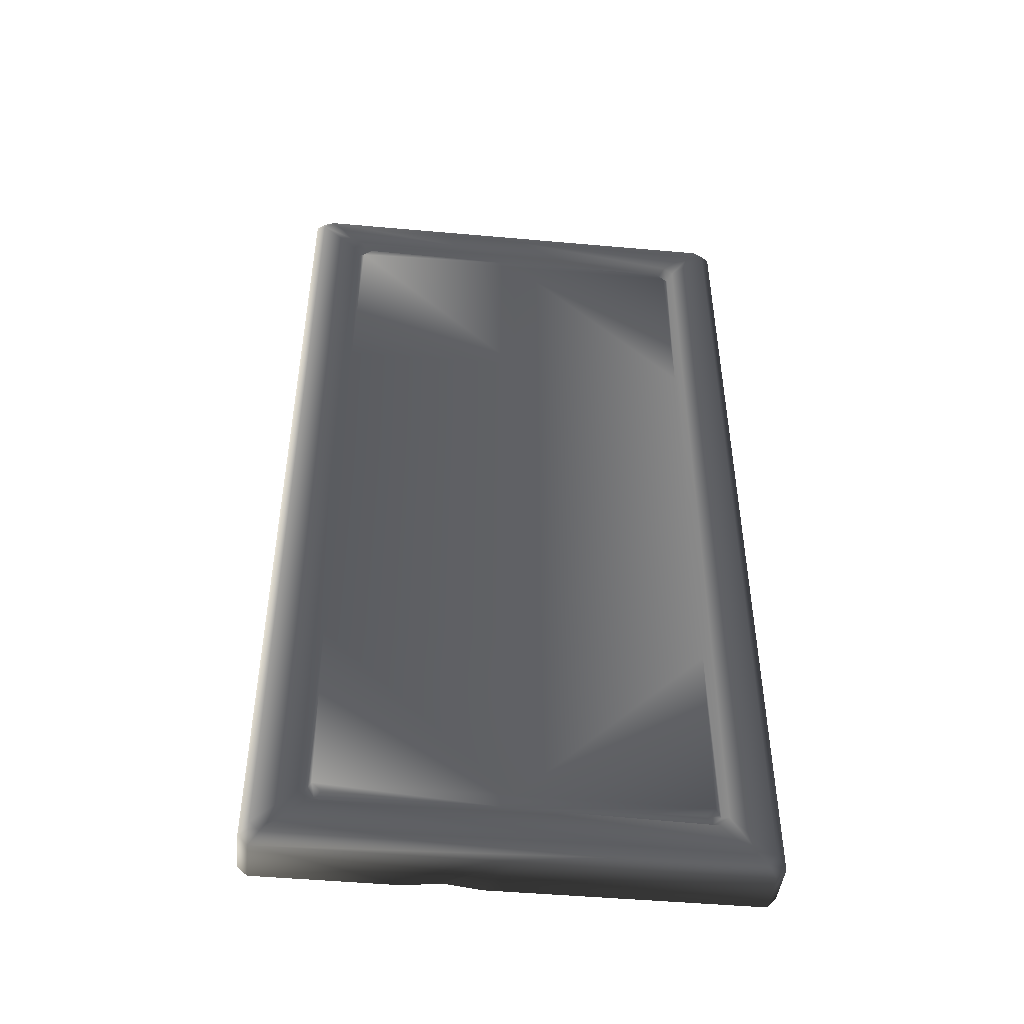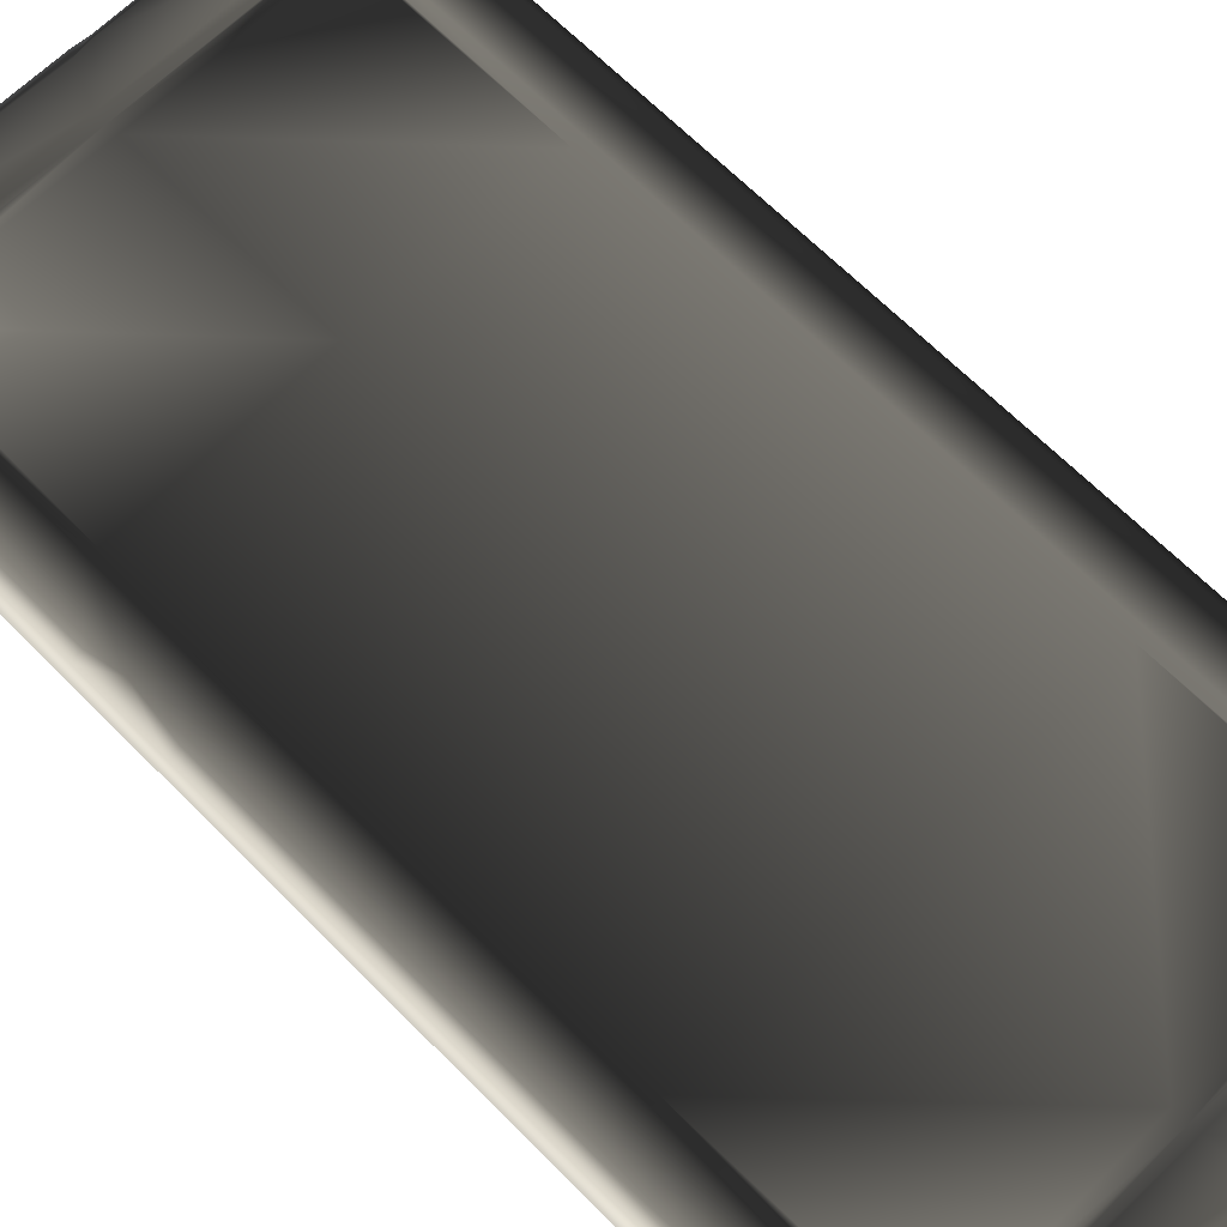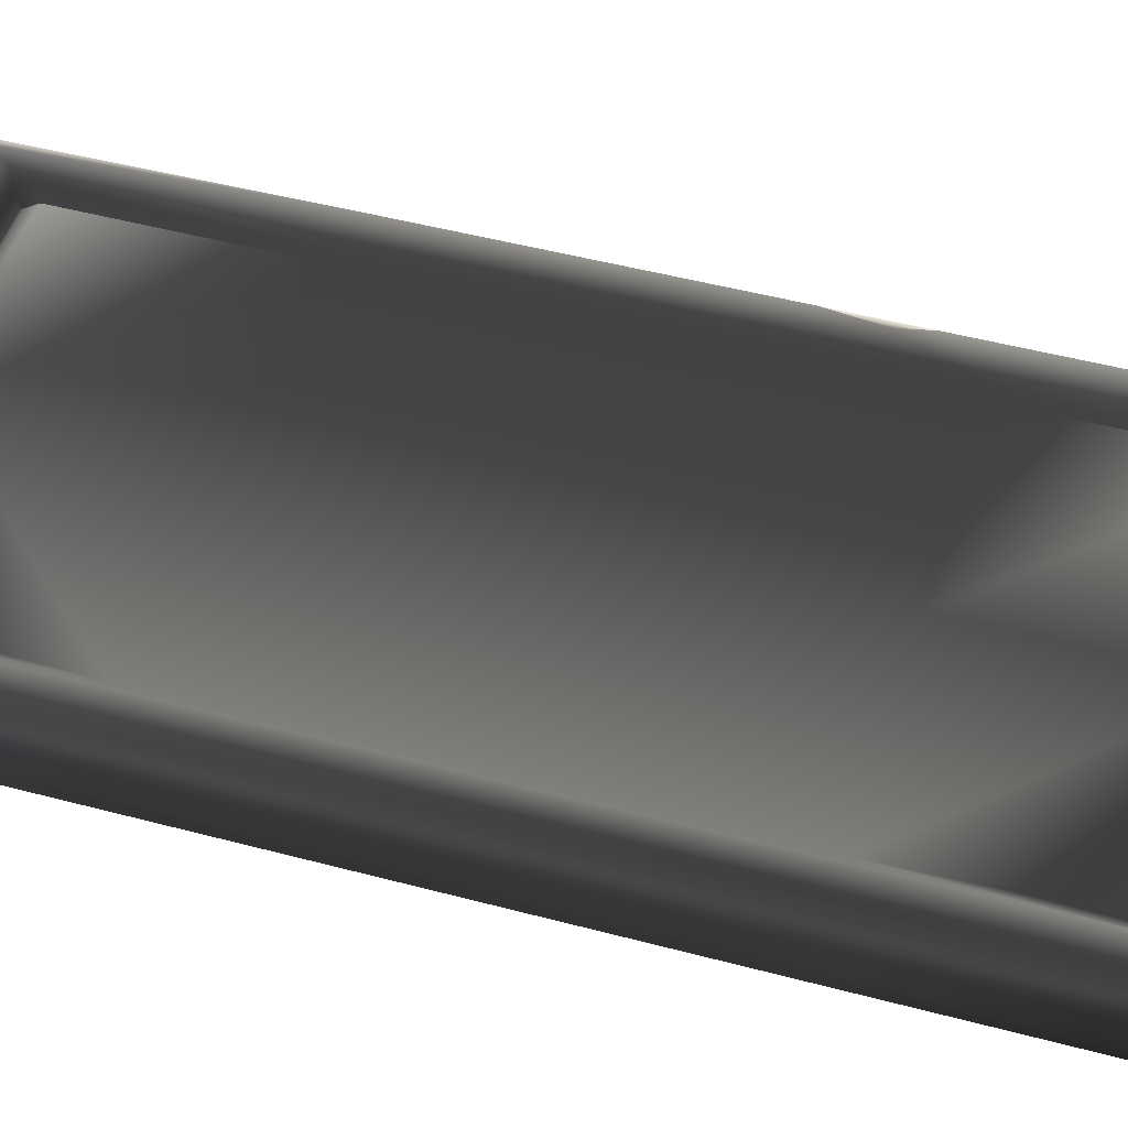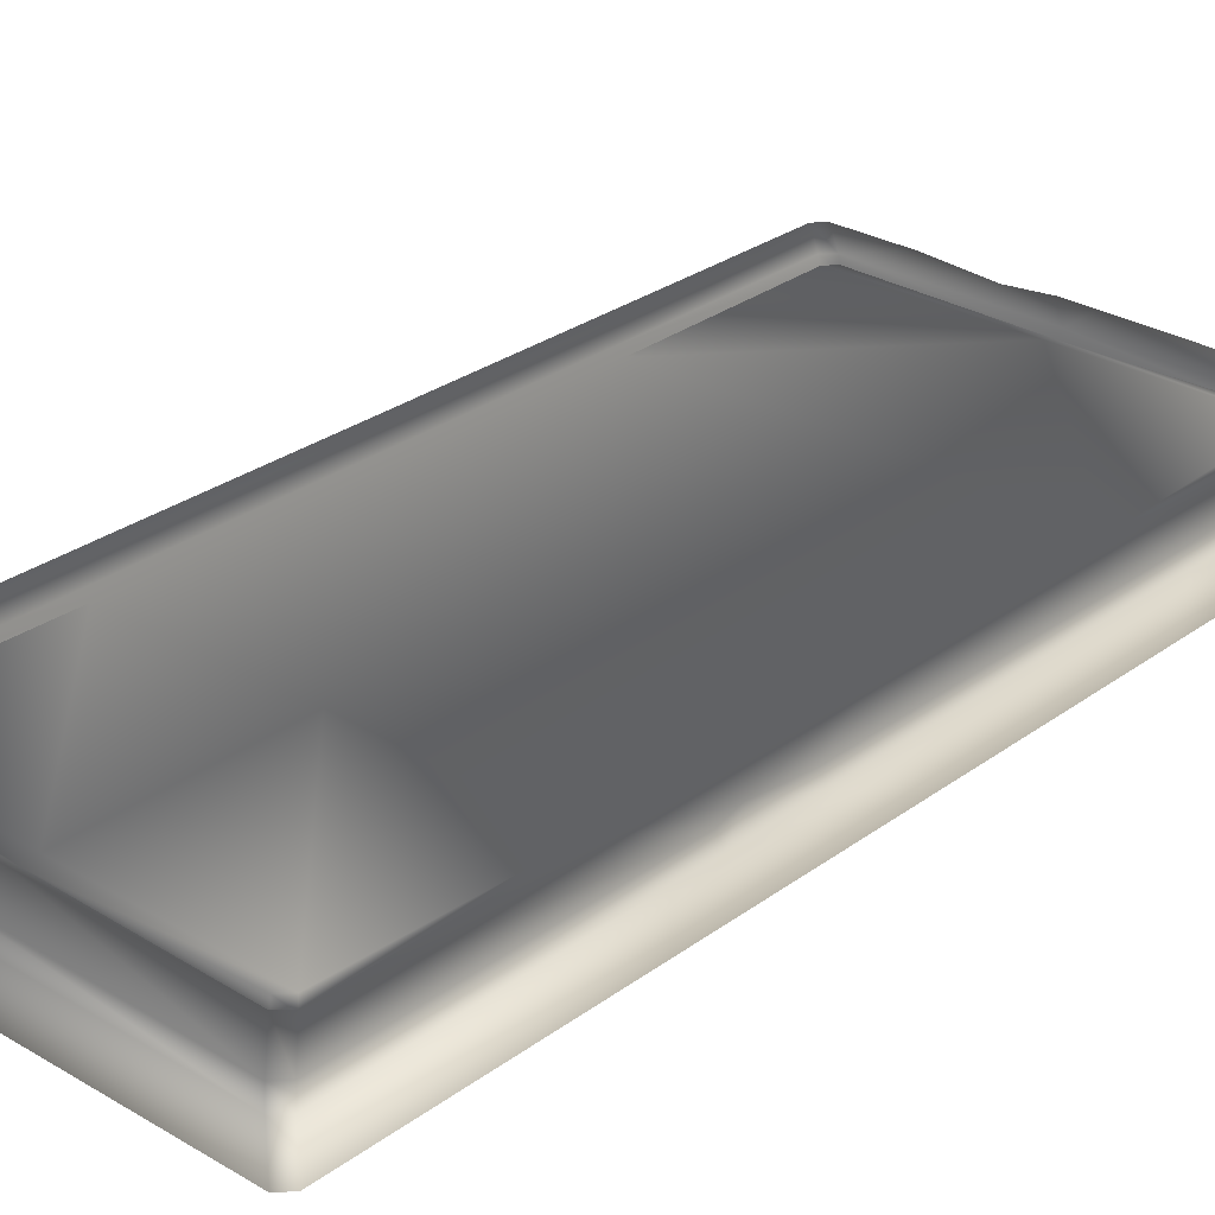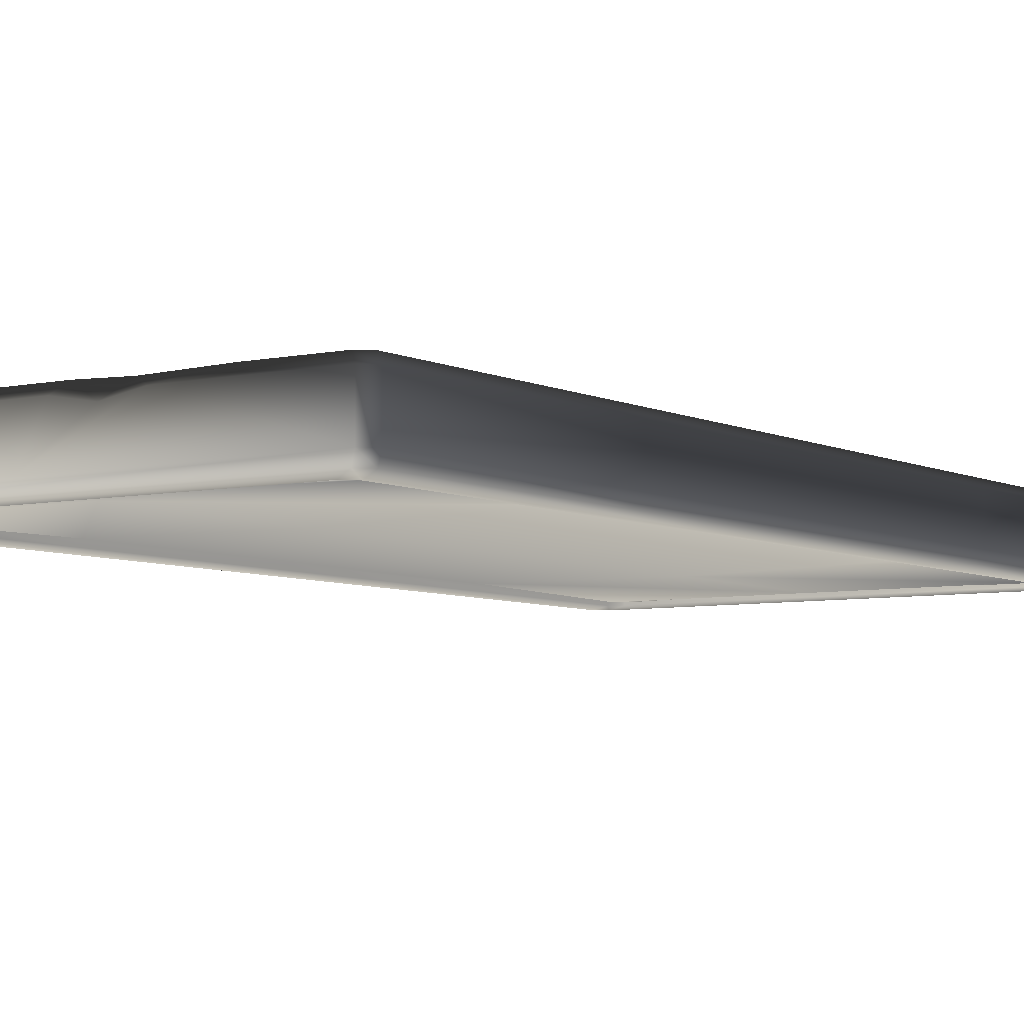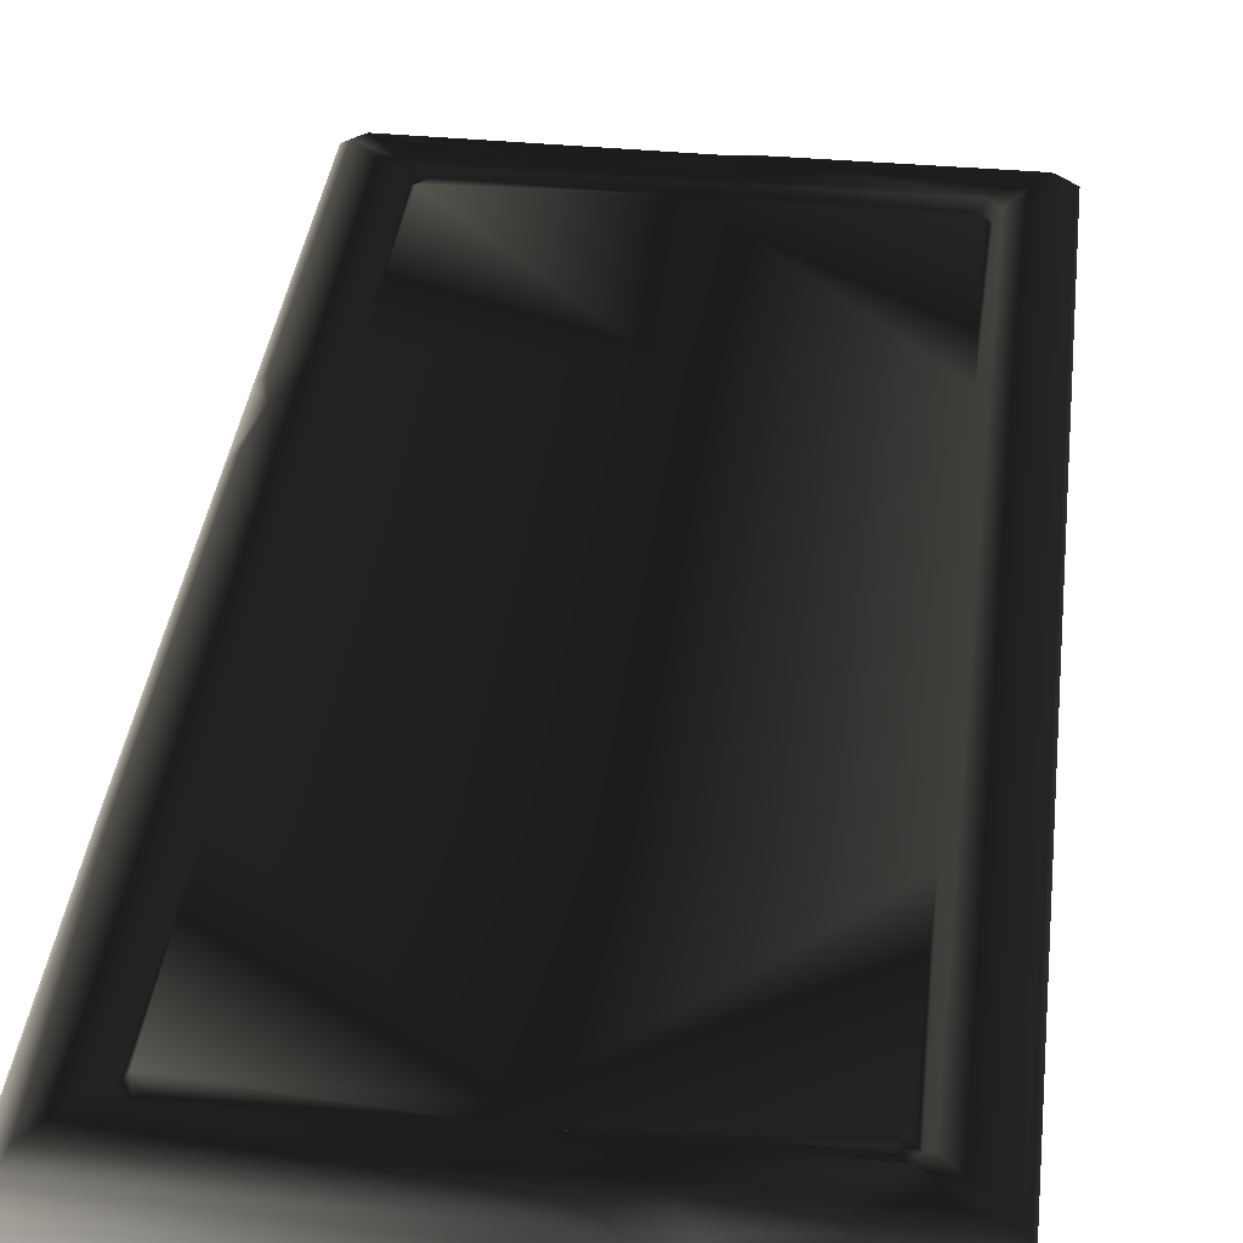
<metadata>
{"format":"obj","ext":"obj","renderer":"f3d","projection":"perspective","resolution":1024,"background":"white","views":[{"elev":-48.4,"azim":174.3,"up":"+Y"},{"elev":65.6,"azim":-44.5,"up":"+Z"},{"elev":48.5,"azim":106.6,"up":"+Z"},{"elev":28.1,"azim":-138.0,"up":"+Z"},{"elev":-5.8,"azim":34.1,"up":"+Z"},{"elev":36.5,"azim":6.7,"up":"+Z"}]}
</metadata>
<code>
v -0.9933 -1.988 0.0875
v -0.96 -2.029 -0.0875
v -1 -1.989 -0.0875
v -0.9573 -2.029 0.08562
v -0.9225 -1.992 -0.125
v -1 -1.989 -0.0875
v -0.96 -2.029 -0.0875
v -0.9625 -1.952 -0.125
v -1 -0.9482 -0.0875
v -0.8002 -1.79 -0.125
v -0.7602 -1.83 -0.125
v 1.705e-06 -1.83 -0.125
v 1.672e-06 -1.794 -0.1048
v -0.7377 -1.806 -0.09136
v 0.7377 -1.806 -0.09136
v -0.7765 -1.767 -0.09136
v 0.7152 -1.782 -0.1182
v 0.7529 -1.745 -0.1182
v 1.626e-06 -1.745 -0.1182
v 0.7647 -0.9482 -0.1048
v -0.7529 -1.745 -0.1182
v -0.7647 -0.9482 -0.1048
v -0.8002 -0.9482 -0.125
v -0.7152 -1.782 -0.1182
v 0.7765 -1.767 -0.09136
v 0.8002 -1.79 -0.125
v 0.8002 -0.02933 -0.125
v 0.9625 -1.952 -0.125
v 0.7602 -1.83 -0.125
v 0.7647 -0.02933 -0.1048
v 8.838e-07 -0.9482 -0.1182
v 2.986e-06 0.8895 -0.1182
v -0.7647 0.8895 -0.1048
v -0.7647 -0.02933 -0.1048
v -0.8002 1.731 -0.125
v -0.8002 -0.02933 -0.125
v -0.9625 1.893 -0.125
v -0.7765 1.708 -0.09136
v -0.7602 1.771 -0.125
v -0.7377 1.747 -0.09136
v -0.9225 1.933 -0.125
v 0.1888 1.933 -0.125
v -0.7529 1.686 -0.1182
v 2.243e-06 1.686 -0.1182
v 2.197e-06 1.735 -0.1048
v -0.7152 1.724 -0.1182
v 2.164e-06 1.771 -0.125
v 0.9225 1.933 -0.125
v 0.7602 1.771 -0.125
v 0.7377 1.747 -0.09136
v 0.8002 1.731 -0.125
v 0.7765 1.708 -0.09136
v 0.9625 1.893 -0.125
v 0.7529 1.686 -0.1182
v 0.7152 1.724 -0.1182
v 0.7647 0.8895 -0.1048
v 0.8002 0.8895 -0.125
v 0.9625 0.8895 -0.125
v 1 1.931 -0.0875
v 1 0.8895 -0.0875
v 1 -0.02933 -0.0875
v 0.9625 -0.02933 -0.125
v 1 -0.9482 -0.0875
v 0.9625 -0.9482 -0.125
v 1 -1.989 -0.0875
v 0.9225 -1.992 -0.125
v 0.96 -2.029 0.0875
v 1 -1.989 -0.0875
v 0.96 -2.029 -0.0875
v 1 -1.989 0.0875
v 0.3912 -2.029 0.0875
v 1.892e-06 -2.029 -0.0875
v 0.248 -2.029 0.06244
v 0.1019 -2.029 0.0875
v 1.892e-06 -2.029 0.0875
v -0.9573 -2.029 0.08562
v -0.96 -2.029 -0.0875
v 0.9625 -1.952 -0.125
v 0.96 -2.029 -0.0875
v 1 -1.989 -0.0875
v 0.9225 -1.992 -0.125
v -0.9225 -1.992 -0.125
v 1.892e-06 -2.029 -0.0875
v -0.96 -2.029 -0.0875
v -0.96 1.971 0.0875
v -1 1.931 -0.0875
v -0.96 1.971 -0.0875
v -1 1.931 0.0875
v -1 0.8895 -0.0875
v -1 0.8895 0.0875
v -1 0.7216 0.0875
v -1 -0.02933 -0.0875
v -1 0.385 0.0875
v -1 -0.02933 0.0875
v -1 -0.9482 -0.0875
v -1 -0.9482 0.0875
v -1 -1.989 -0.0875
v -0.9933 -1.988 0.0875
v -0.96 1.971 -0.0875
v -1 1.931 -0.0875
v -1 0.8895 -0.0875
v -0.9625 -0.02933 -0.125
v -1 -0.02933 -0.0875
v -0.9625 -0.9482 -0.125
v 1 1.931 0.0875
v 0.96 1.971 -0.0875
v 1 1.931 -0.0875
v 0.96 1.971 0.0875
v 0.1917 1.971 -0.0875
v 0.155 1.971 0.07837
v 1.978e-06 1.971 -0.0875
v 0.08603 1.971 0.0875
v -0.96 1.971 -0.0875
v -0.96 1.971 0.0875
v 0.9225 1.933 -0.125
v 1 1.931 -0.0875
v 0.96 1.971 -0.0875
v 0.1917 1.971 -0.0875
v 0.1888 1.933 -0.125
v 1.978e-06 1.971 -0.0875
v -0.9225 1.933 -0.125
v -0.96 1.971 -0.0875
v 0.9625 1.893 -0.125
v -0.9933 -1.988 0.0875
v -0.9289 -1.975 0.125
v -0.9573 -2.029 0.08562
v -0.9625 -0.9482 0.125
v -1 -0.9482 0.0875
v -0.8002 -0.9482 0.125
v -0.8002 -1.79 0.125
v -0.7647 -0.9482 0.1048
v -0.7765 -1.767 0.09136
v -0.7529 -1.745 0.1182
v -0.7377 -1.806 0.09136
v -0.7602 -1.83 0.125
v 1.857e-06 -1.992 0.125
v 1.892e-06 -2.029 0.0875
v 0.1019 -2.029 0.0875
v -0.9573 -2.029 0.08562
v 1.705e-06 -1.83 0.125
v -0.7647 -0.02933 0.1048
v 2.986e-06 0.8895 0.1182
v 8.838e-07 -0.9482 0.1182
v 0.7647 0.8895 0.1048
v 0.7647 -0.9482 0.1048
v 0.8002 -0.9482 0.125
v 0.7765 -1.767 0.09136
v 1.672e-06 -1.794 0.1048
v -0.7152 -1.782 0.1182
v 0.7602 -1.83 0.125
v 0.2974 -1.958 0.125
v 0.6132 -1.992 0.125
v 0.3912 -2.029 0.0875
v 0.248 -2.029 0.06244
v 0.7377 -1.806 0.09136
v 0.8002 -1.79 0.125
v 0.137 -1.992 0.125
v 0.7529 -1.745 0.1182
v 1.626e-06 -1.745 0.1182
v 0.7152 -1.782 0.1182
v 0.9625 -1.952 0.125
v 0.9225 -1.992 0.125
v 0.96 -2.029 0.0875
v 1 -1.989 0.0875
v 0.9625 -0.02933 0.125
v 1 -0.02933 0.0875
v 1 0.8895 0.0875
v 1 -0.9482 0.0875
v 1 -1.989 0.0875
v 0.9625 1.893 0.125
v 1 1.931 0.0875
v 0.96 1.971 0.0875
v 0.9225 1.933 0.125
v 0.139 1.933 0.125
v 0.155 1.971 0.07837
v 0.7602 1.771 0.125
v 2.164e-06 1.771 0.125
v 0.7377 1.747 0.09136
v 0.7765 1.708 0.09136
v 2.197e-06 1.735 0.1048
v 0.7529 1.686 0.1182
v 2.243e-06 1.686 0.1182
v -0.7529 1.686 0.1182
v 0.8002 1.731 0.125
v 0.8002 0.8895 0.125
v -0.7152 1.724 0.1182
v 0.7152 1.724 0.1182
v -0.7765 1.708 0.09136
v -0.7647 0.8895 0.1048
v -0.8002 0.8895 0.125
v -0.8002 1.731 0.125
v -0.9625 0.7145 0.125
v -0.9625 1.893 0.125
v -1 1.931 0.0875
v -1 0.8895 0.0875
v -1 0.7216 0.0875
v -0.7377 1.747 0.09136
v -0.7602 1.771 0.125
v -0.9369 0.5915 0.125
v -1 0.385 0.0875
v -0.9625 0.3814 0.125
v -1 -0.02933 0.0875
v -0.8002 -0.02933 0.125
v -0.9225 1.933 0.125
v -0.96 1.971 0.0875
v 0.05885 1.923 0.125
v -0.96 1.971 0.0875
v 0.08603 1.971 0.0875
v 1 -0.02933 0.0875
v 1 0.8895 -0.0875
v 1 -0.02933 -0.0875
v 1 0.8895 0.0875
v 1 -0.9482 0.0875
v 1 -0.9482 -0.0875
v 1 -1.989 0.0875
v 1 -1.989 -0.0875
v 1 1.931 -0.0875
v 1 1.931 0.0875
g Platform_Long_(115)_4690_3
f 1 3 2
f 2 4 1
f 5 7 6
f 6 8 5
f 8 6 9
f 5 8 10
f 10 11 5
f 5 11 12
f 13 12 11
f 11 14 13
f 14 11 10
f 12 13 15
f 10 16 14
f 17 15 13
f 18 17 13
f 15 17 18
f 13 19 18
f 20 18 19
f 21 19 13
f 19 21 22
f 21 16 22
f 23 22 16
f 16 10 23
f 13 24 21
f 16 21 24
f 24 14 16
f 13 14 24
f 20 25 18
f 18 25 15
f 26 25 20
f 20 27 26
f 28 26 27
f 29 15 25
f 25 26 29
f 27 20 30
f 31 30 20
f 22 31 19
f 19 31 20
f 30 31 32
f 33 32 31
f 31 34 33
f 31 22 34
f 35 33 34
f 34 36 35
f 22 23 36
f 36 34 22
f 37 35 36
f 35 38 33
f 38 35 39
f 39 40 38
f 41 39 35
f 35 37 41
f 39 41 42
f 43 38 40
f 33 38 43
f 33 43 44
f 44 32 33
f 45 44 43
f 43 46 45
f 46 40 45
f 40 46 43
f 47 45 40
f 40 39 47
f 42 47 39
f 47 42 48
f 48 49 47
f 45 47 49
f 49 50 45
f 50 49 51
f 51 52 50
f 53 51 49
f 49 48 53
f 54 44 45
f 45 55 54
f 52 54 55
f 55 50 52
f 45 50 55
f 54 52 56
f 57 56 52
f 52 51 57
f 54 56 32
f 32 44 54
f 58 57 51
f 51 53 58
f 32 56 30
f 27 30 56
f 56 57 27
f 58 53 59
f 59 60 58
f 58 60 61
f 62 27 57
f 57 58 62
f 61 62 58
f 62 61 63
f 63 64 62
f 27 62 64
f 64 63 65
f 27 64 28
f 65 28 64
f 26 28 66
f 66 29 26
f 29 66 5
f 5 12 29
f 15 29 12
f 67 69 68
f 68 70 67
f 71 69 67
f 71 72 69
f 73 72 71
f 74 72 73
f 75 72 74
f 72 75 76
f 76 77 72
f 78 80 79
f 79 81 78
f 82 81 79
f 79 83 82
f 82 83 84
f 85 87 86
f 86 88 85
f 88 86 89
f 89 90 88
f 90 89 91
f 91 89 92
f 92 93 91
f 93 92 94
f 94 92 95
f 95 96 94
f 96 95 97
f 97 98 96
f 37 100 99
f 101 100 37
f 101 37 102
f 102 103 101
f 103 102 104
f 104 9 103
f 23 104 102
f 36 102 37
f 102 36 23
f 99 41 37
f 104 23 10
f 9 104 8
f 10 8 104
f 105 107 106
f 106 108 105
f 108 106 109
f 109 110 108
f 111 110 109
f 111 112 110
f 112 111 113
f 113 114 112
f 115 117 116
f 118 117 115
f 115 119 118
f 119 120 118
f 120 119 121
f 121 122 120
f 116 123 115
f 124 126 125
f 124 125 127
f 127 128 124
f 129 127 125
f 125 130 129
f 131 129 130
f 130 132 131
f 131 132 133
f 133 132 134
f 135 134 132
f 132 130 135
f 130 125 135
f 135 125 136
f 137 136 125
f 136 137 138
f 125 139 137
f 136 140 135
f 134 135 140
f 129 131 141
f 142 141 131
f 131 143 142
f 144 142 143
f 143 145 144
f 146 144 145
f 146 145 147
f 140 148 134
f 133 149 148
f 149 134 148
f 148 140 150
f 140 151 150
f 150 151 152
f 153 152 151
f 153 151 154
f 150 155 148
f 156 147 155
f 155 150 156
f 147 156 146
f 154 151 157
f 154 157 138
f 140 157 151
f 158 147 145
f 158 159 148
f 159 158 145
f 148 160 158
f 148 155 160
f 147 158 160
f 160 155 147
f 161 156 150
f 150 162 161
f 162 152 153
f 153 163 162
f 162 163 164
f 164 161 162
f 161 146 156
f 146 161 165
f 166 165 161
f 165 166 167
f 161 168 166
f 161 169 168
f 146 165 170
f 167 170 165
f 167 171 170
f 170 171 172
f 172 173 170
f 174 173 172
f 172 175 174
f 176 173 174
f 176 174 177
f 178 176 177
f 176 178 179
f 177 180 178
f 181 179 178
f 180 182 181
f 144 181 182
f 144 179 181
f 183 182 180
f 184 179 144
f 173 176 184
f 179 184 176
f 184 170 173
f 170 184 185
f 144 185 184
f 180 186 183
f 181 187 180
f 178 187 181
f 187 178 180
f 188 183 186
f 183 188 189
f 183 189 142
f 182 142 144
f 142 182 183
f 190 189 188
f 188 191 190
f 192 190 191
f 191 193 192
f 192 193 194
f 194 195 192
f 192 195 196
f 191 188 197
f 186 197 188
f 197 198 191
f 193 191 198
f 198 197 180
f 180 197 186
f 190 192 199
f 192 196 199
f 199 196 200
f 199 200 201
f 201 200 202
f 201 202 128
f 203 199 201
f 190 199 203
f 198 204 193
f 194 193 204
f 204 205 194
f 203 201 127
f 128 127 201
f 180 177 198
f 204 198 177
f 177 206 204
f 207 204 206
f 206 208 207
f 175 208 206
f 174 175 206
f 177 174 206
f 127 129 203
f 141 203 129
f 203 141 189
f 189 190 203
f 142 189 141
f 209 211 210
f 210 212 209
f 211 209 213
f 213 214 211
f 214 213 215
f 215 216 214
f 212 210 217
f 217 218 212
f 131 133 159
f 148 159 133
f 159 143 131
f 145 143 159
f 134 149 133
f 150 152 162
f 138 157 136
f 140 136 157
f 144 146 185
f 170 185 146

</code>
